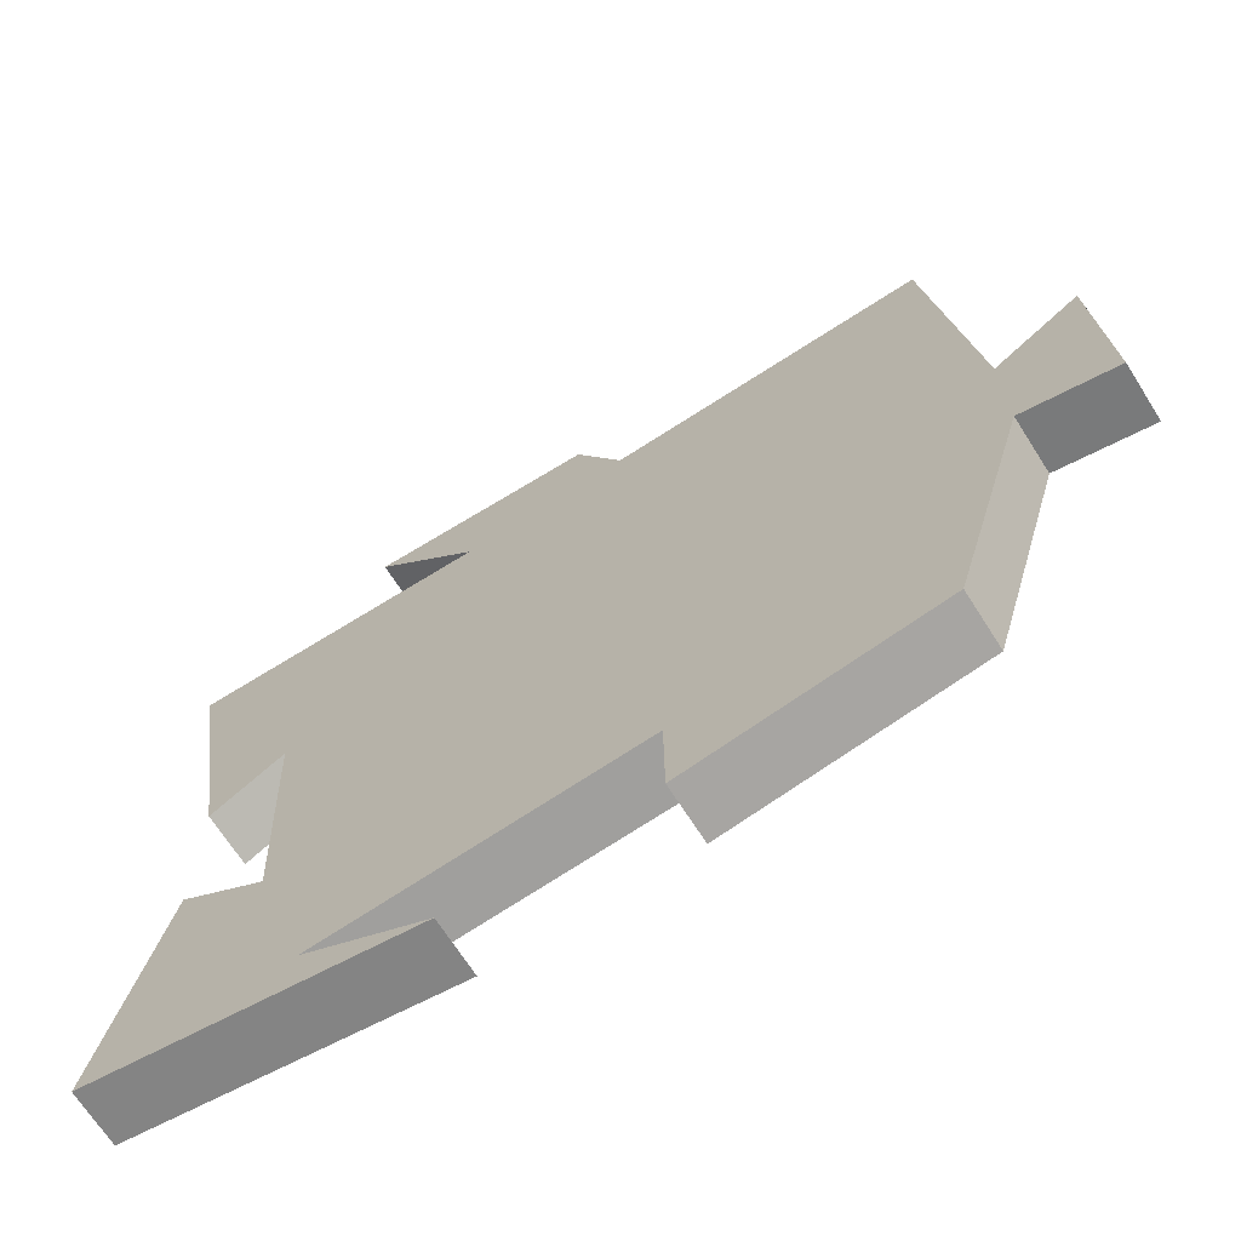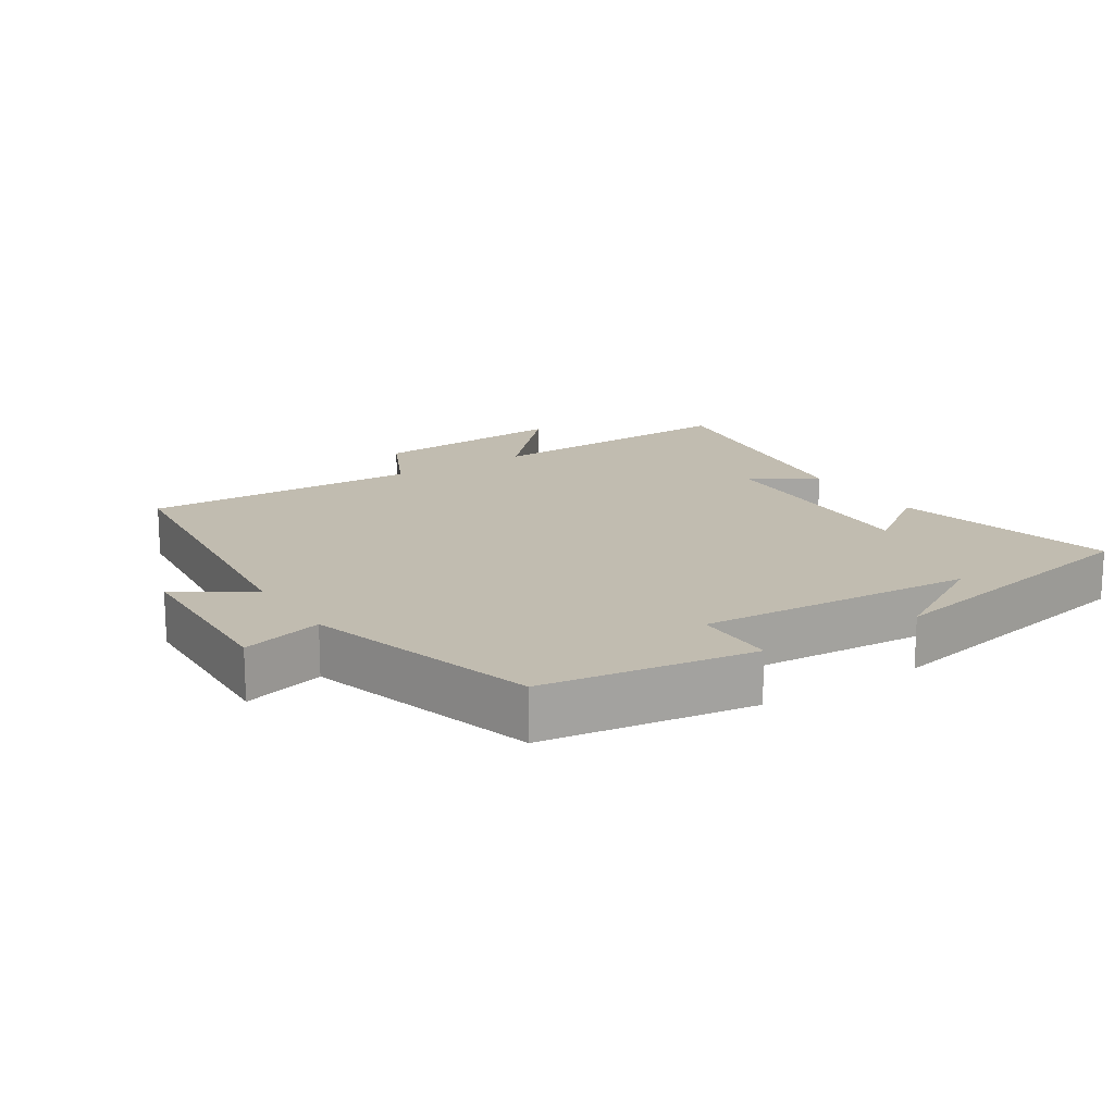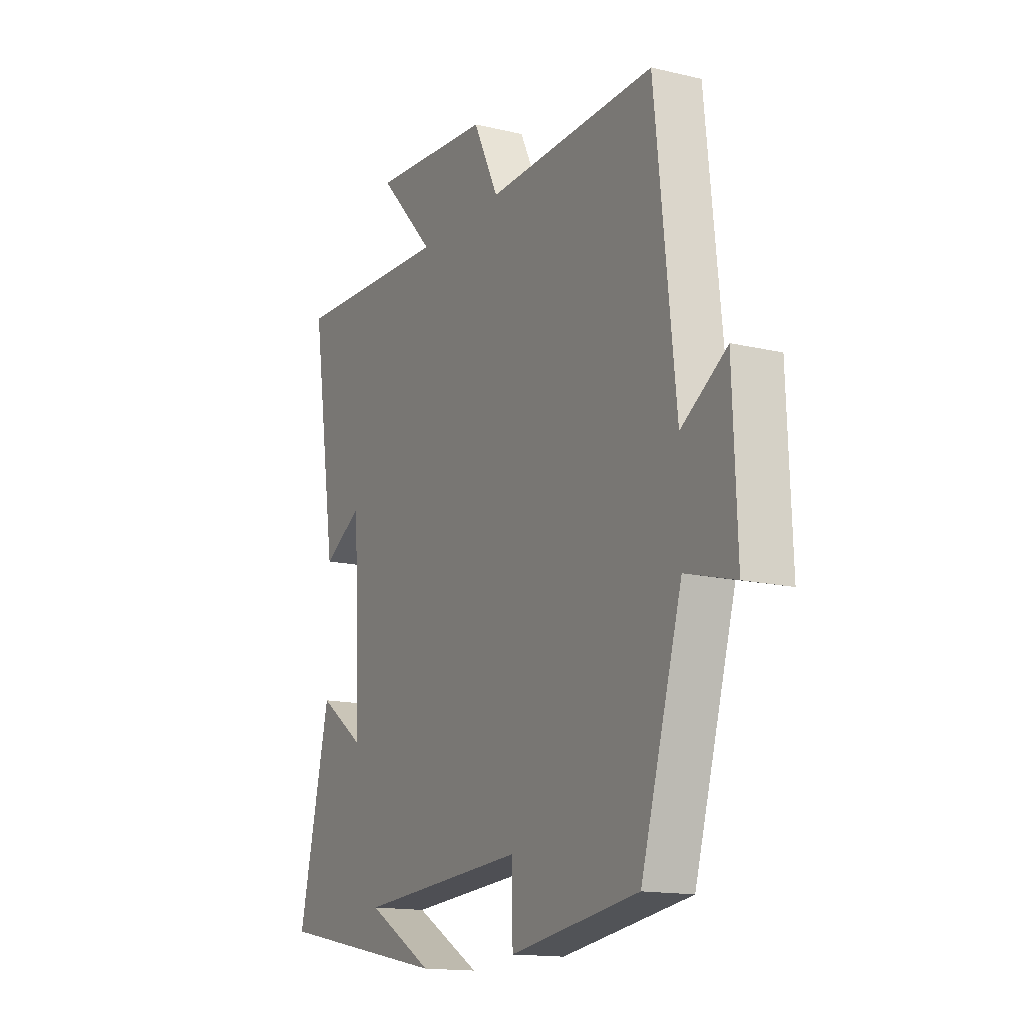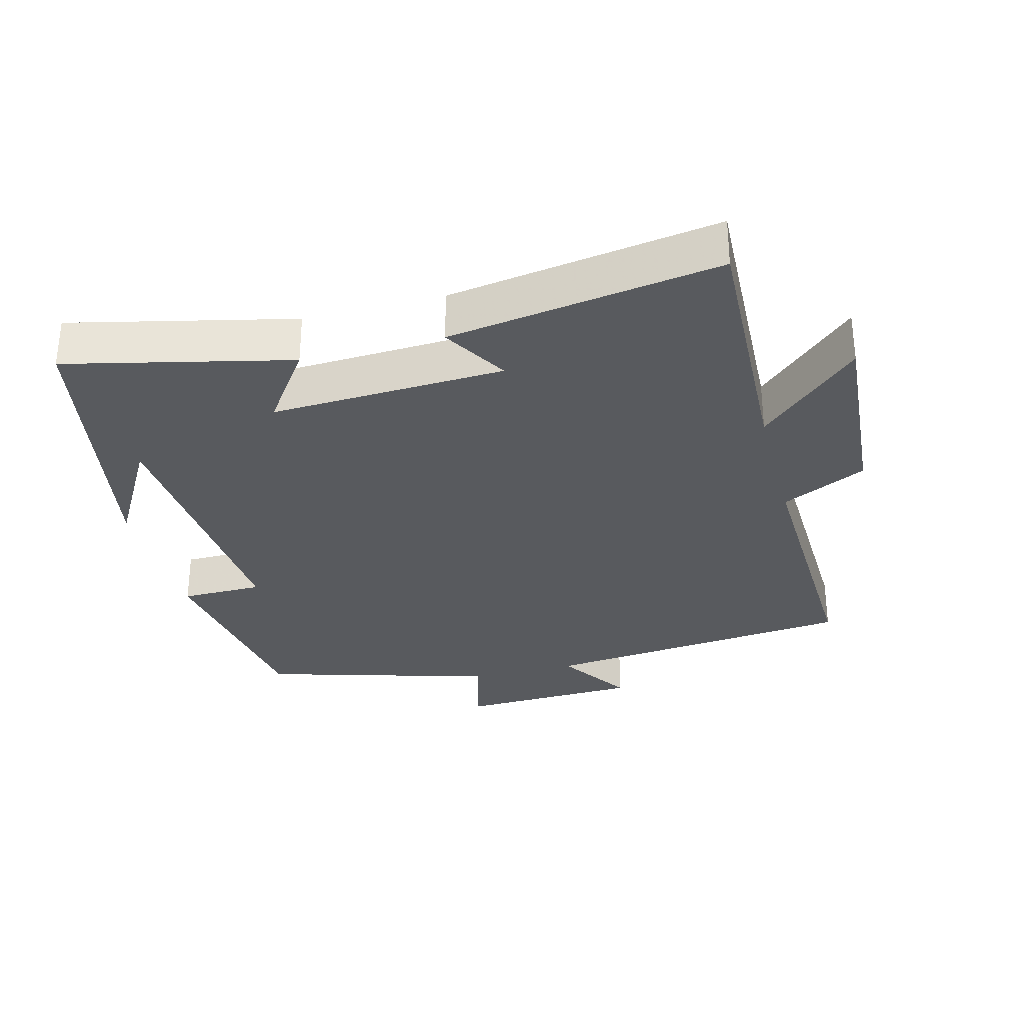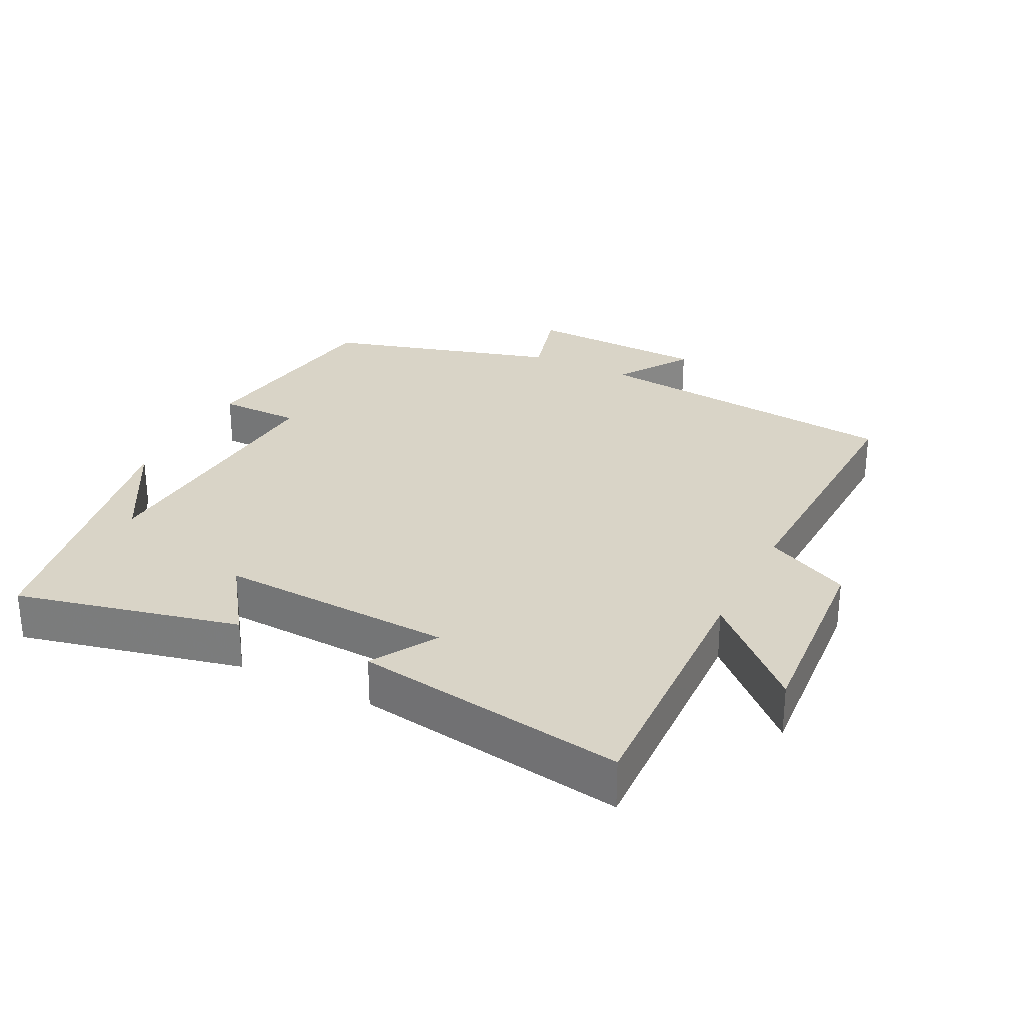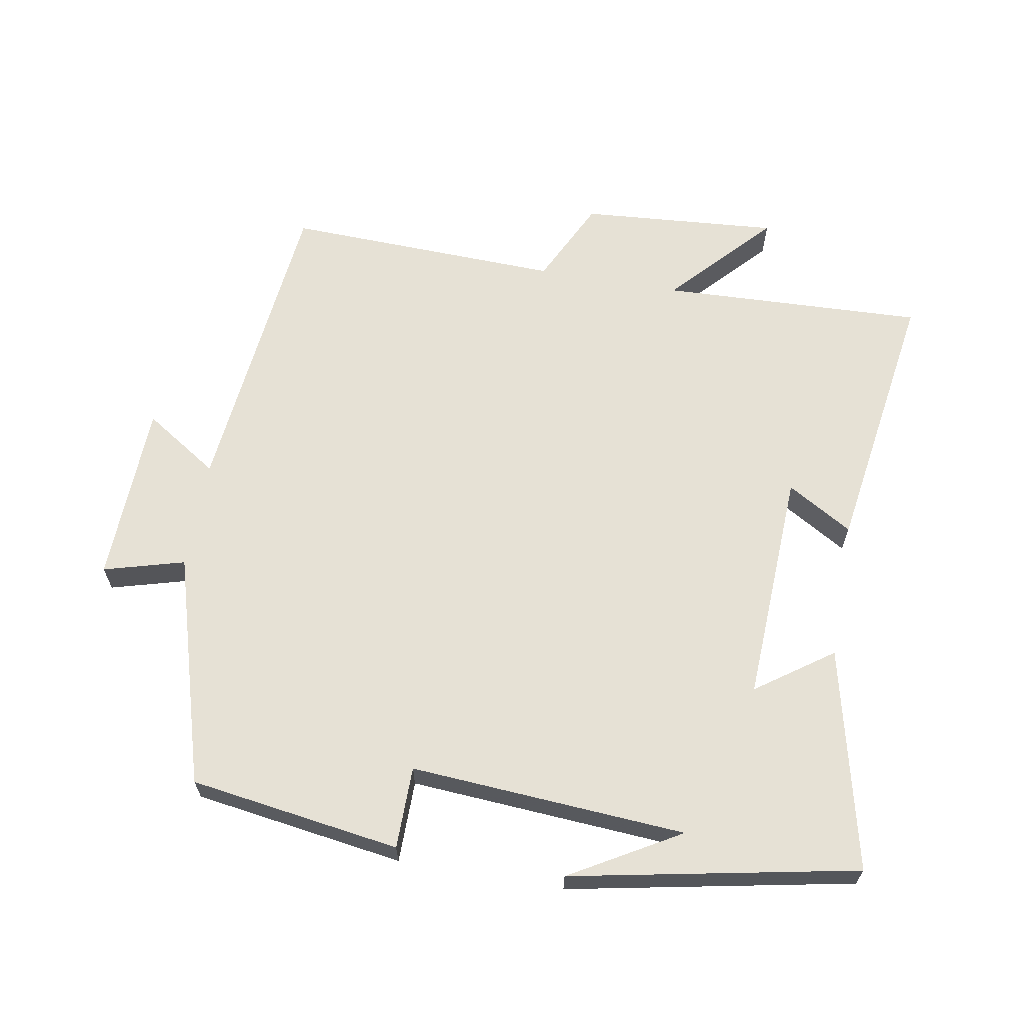
<metadata>
{"format":"obj","ext":"obj","renderer":"f3d","projection":"perspective","resolution":1024,"background":"white","views":[{"elev":-68.9,"azim":32.5,"up":"+Z"},{"elev":16.5,"azim":147.2,"up":"+Y"},{"elev":-14.9,"azim":62.8,"up":"+Z"},{"elev":-31.0,"azim":-75.3,"up":"+Y"},{"elev":28.7,"azim":-63.3,"up":"+Y"},{"elev":64.4,"azim":-170.1,"up":"+Y"}]}
</metadata>
<code>
v -0.576 0.07 -0.418
v -0.5 0.07 -0.091
v -0.388 0.07 -0.17
v -0.404 0.07 0.174
v -0.5 0.07 0.117
v -0.561 0.07 0.515
v -0.173 0.07 0.5
v -0.31 0.07 0.647
v -0.018 0.07 0.625
v 0.043 0.07 0.5
v 0.451 0.07 0.514
v 0.5 0.07 0.05
v 0.609 0.07 0.121
v 0.619 0.07 -0.147
v 0.5 0.07 -0.114
v 0.401 0.07 -0.454
v 0.091 0.07 -0.5
v 0.09 0.07 -0.379
v -0.316 0.07 -0.407
v -0.155 0.07 -0.5
v -0.576 0 -0.418
v -0.5 0 -0.091
v -0.388 0 -0.17
v -0.404 0 0.174
v -0.5 0 0.117
v -0.561 0 0.515
v -0.173 0 0.5
v -0.31 0 0.647
v -0.018 0 0.625
v 0.043 0 0.5
v 0.451 0 0.514
v 0.5 0 0.05
v 0.609 0 0.121
v 0.619 0 -0.147
v 0.5 0 -0.114
v 0.401 0 -0.454
v 0.091 0 -0.5
v 0.09 0 -0.379
v -0.316 0 -0.407
v -0.155 0 -0.5
f 19 20 1
f 18 19 1
f 15 16 17 18
f 15 18 1
f 12 13 14 15
f 10 11 12 15
f 7 8 9 10
f 7 10 15
f 4 5 6 7
f 3 4 7 15
f 1 2 3
f 1 3 15
f 21 40 39
f 21 39 38
f 38 37 36 35
f 21 38 35
f 35 34 33 32
f 35 32 31 30
f 30 29 28 27
f 35 30 27
f 27 26 25 24
f 35 27 24 23
f 23 22 21
f 35 23 21
f 1 21 22 2
f 2 22 23 3
f 3 23 24 4
f 4 24 25 5
f 5 25 26 6
f 6 26 27 7
f 7 27 28 8
f 8 28 29 9
f 9 29 30 10
f 10 30 31 11
f 11 31 32 12
f 12 32 33 13
f 13 33 34 14
f 14 34 35 15
f 15 35 36 16
f 16 36 37 17
f 17 37 38 18
f 18 38 39 19
f 19 39 40 20
f 20 40 21 1

</code>
